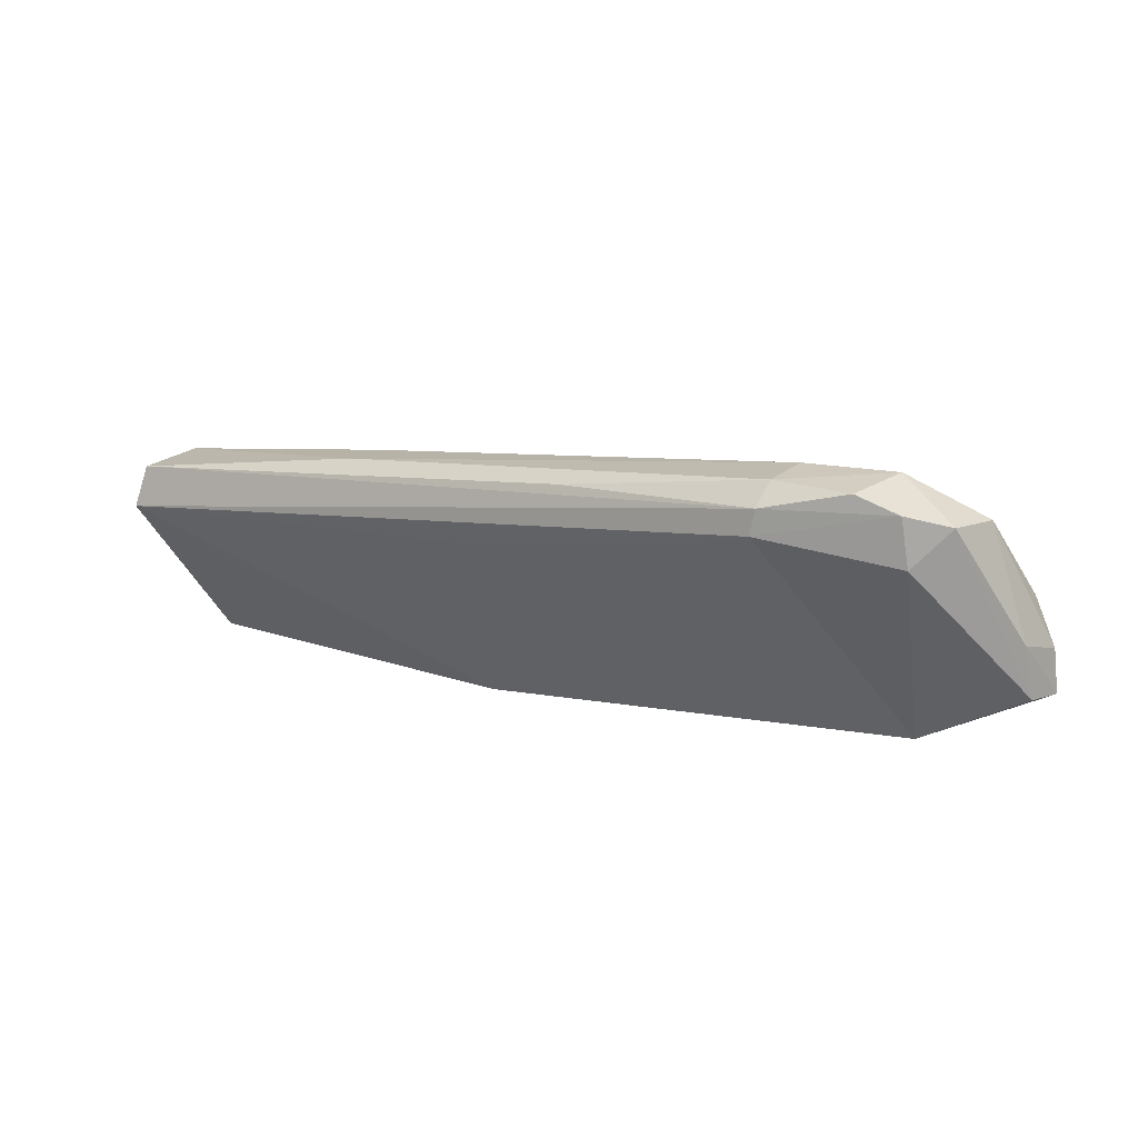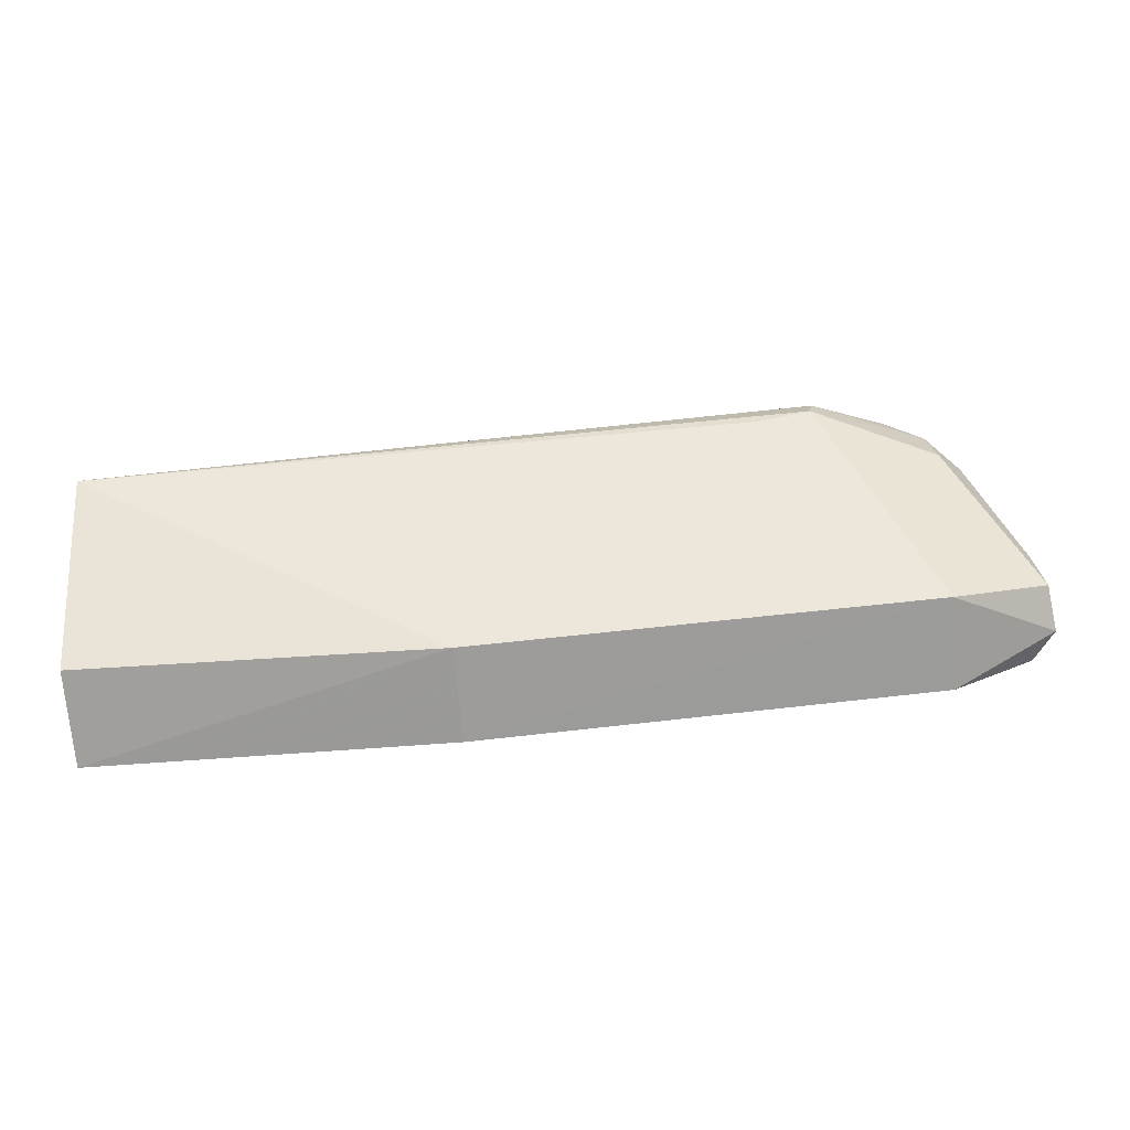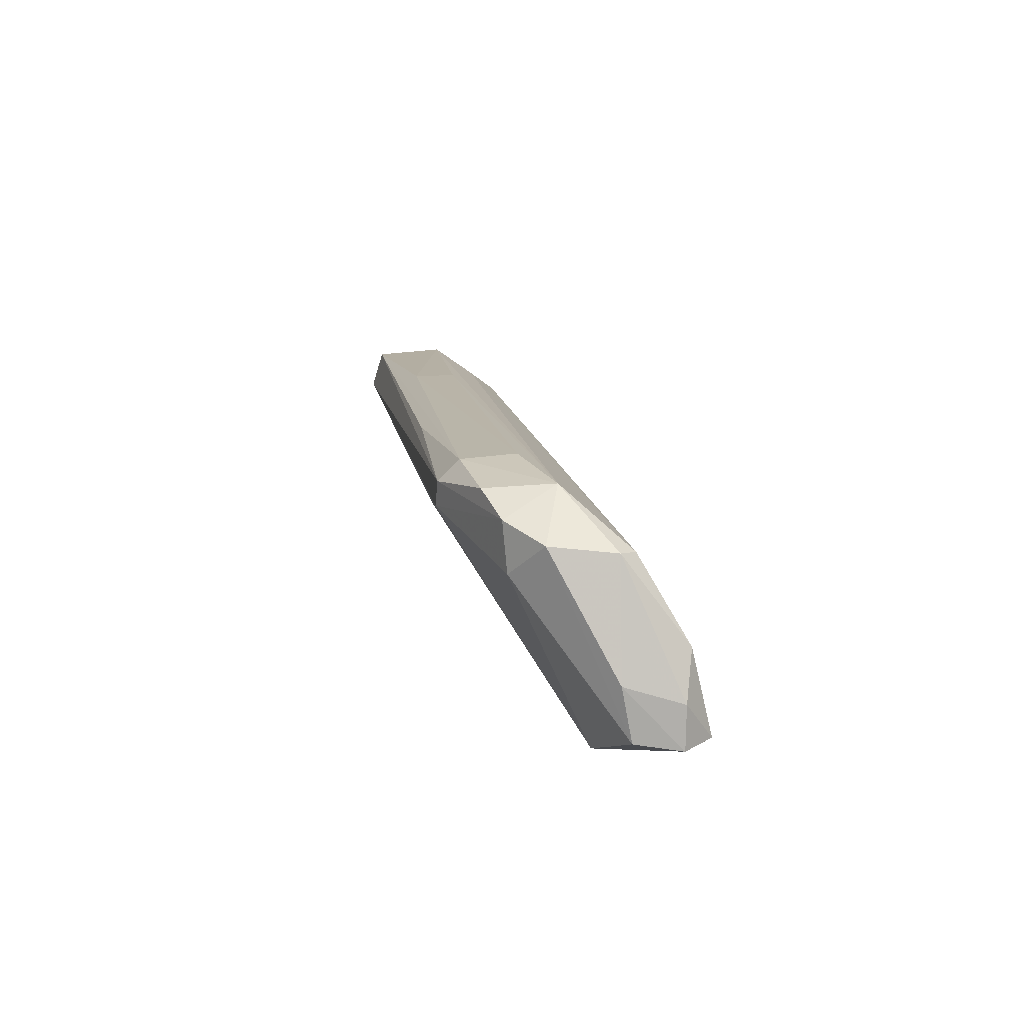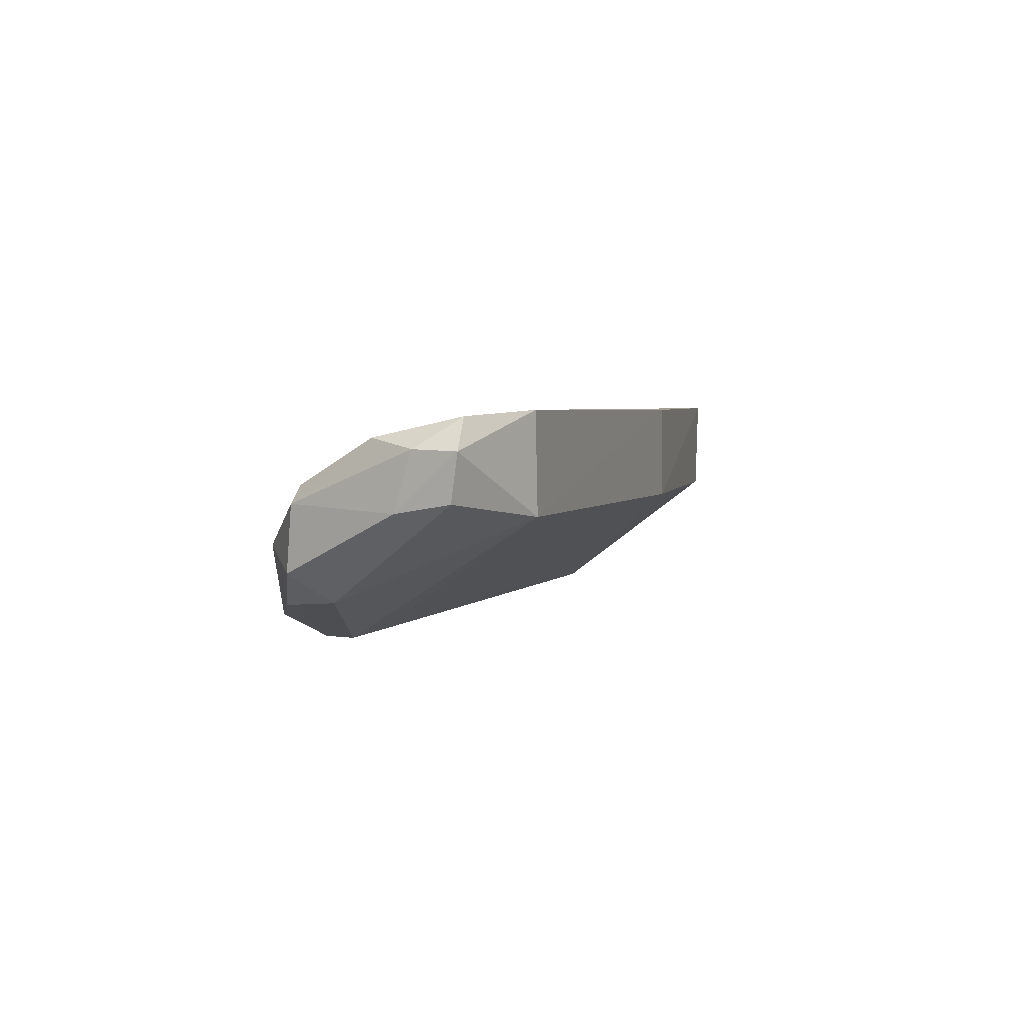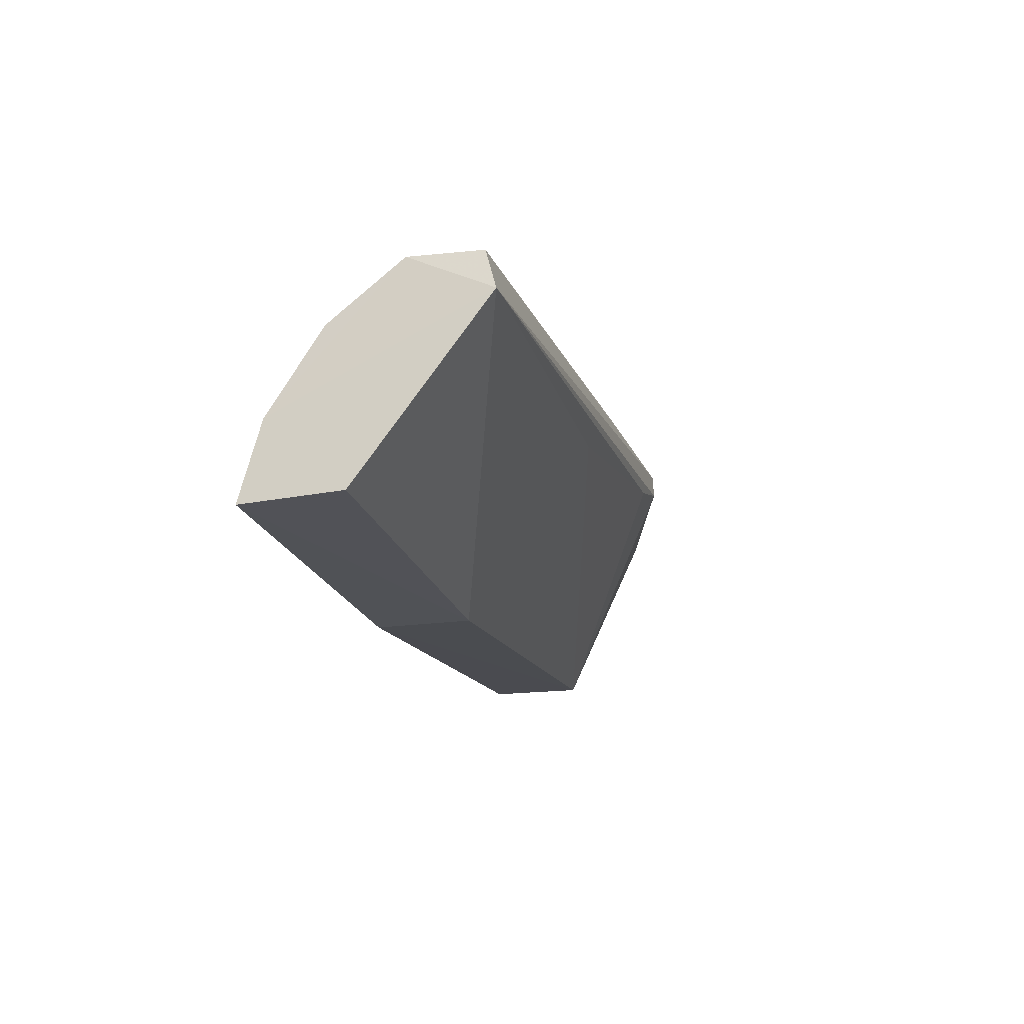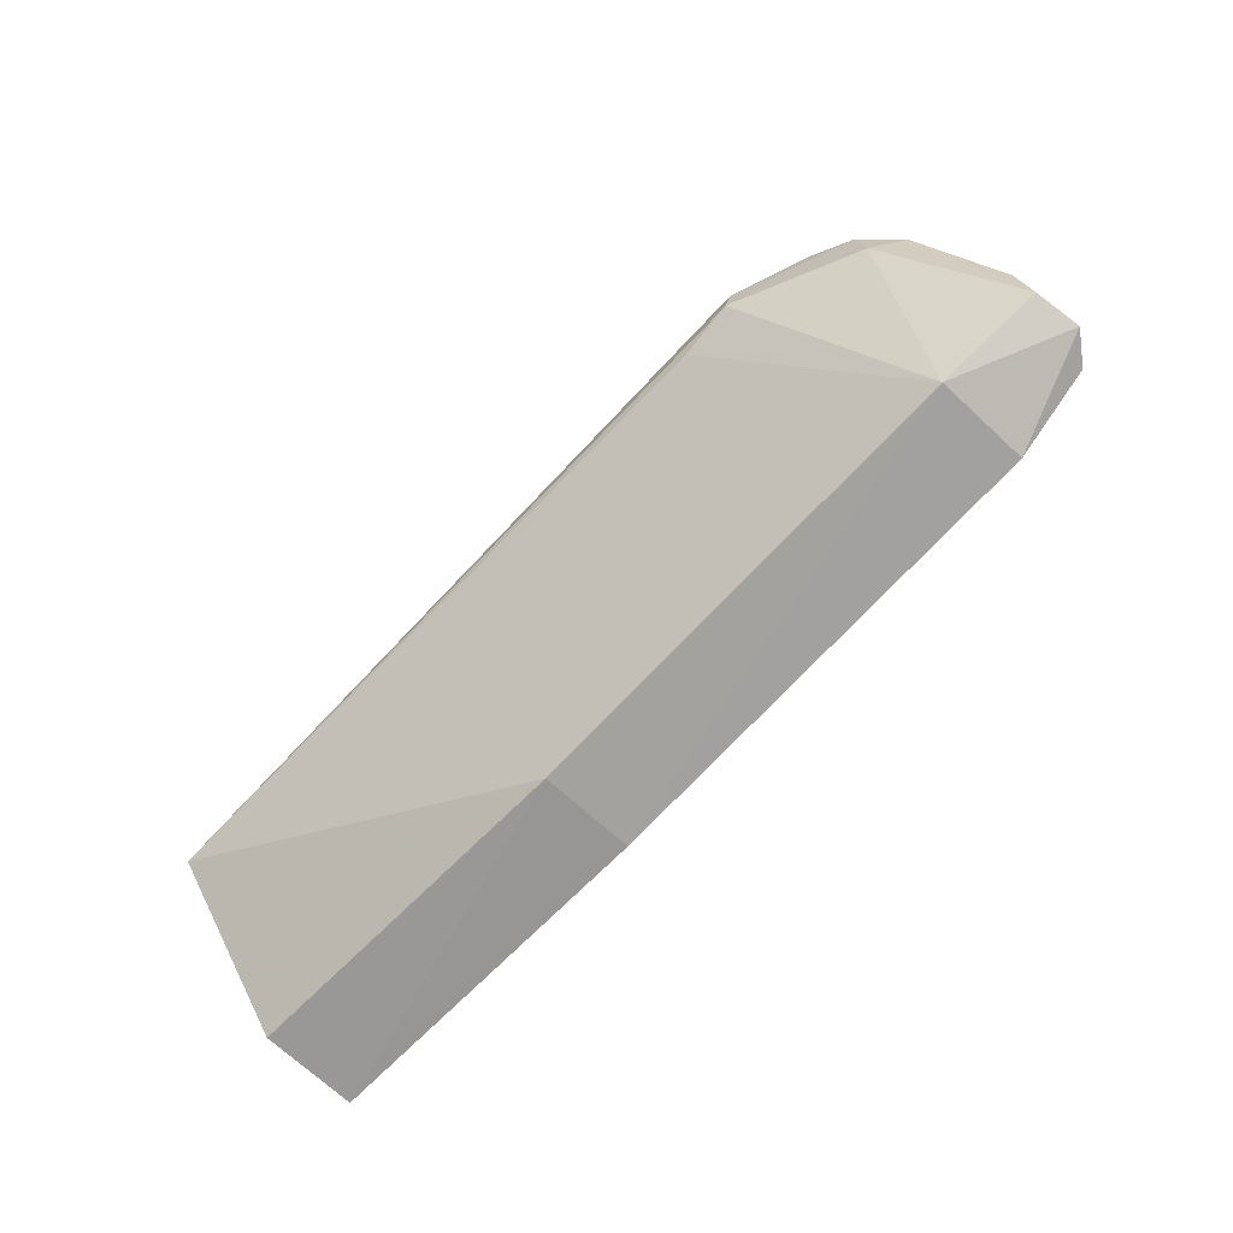
<metadata>
{"format":"obj","ext":"obj","renderer":"f3d","projection":"perspective","resolution":1024,"background":"white","views":[{"elev":17.9,"azim":-146.1,"up":"+Y"},{"elev":-69.7,"azim":-175.5,"up":"+Y"},{"elev":19.9,"azim":-98.0,"up":"+Y"},{"elev":4.1,"azim":-77.7,"up":"+Z"},{"elev":-20.9,"azim":105.7,"up":"+Y"},{"elev":-68.0,"azim":-133.5,"up":"+Y"}]}
</metadata>
<code>
v 0.002327 0.07479 0.02164
v 0.002375 0.07503 0.01295
v 0.001863 0.09392 0.008918
v -0.06202 0.0998 0.002602
v -0.07094 0.07932 0.01395
v 0.00255 0.08988 0.001512
v -0.07461 0.09772 0.01649
v -0.02971 0.07481 0.01336
v 0.001904 0.09356 0.002564
v -0.05682 0.09612 0.002629
v 0.002036 0.0817 0.01991
v -0.06235 0.102 0.009095
v -0.07101 0.07948 0.02241
v -0.07987 0.08413 0.01543
v -0.03384 0.09209 0.00314
v -0.0616 0.09757 0.002447
v 0.001796 0.08903 0.01531
v -0.0721 0.0999 0.006536
v -0.06223 0.1017 0.004396
v -0.02104 0.09724 0.004546
v -0.07773 0.09094 0.02034
v -0.02976 0.0749 0.02186
v -0.08039 0.08348 0.01944
v -0.0727 0.09566 0.006854
v -0.05756 0.09056 0.01984
v -0.06987 0.1019 0.0112
v -0.07518 0.09876 0.009434
v -0.04383 0.0988 0.002955
v -0.06865 0.1013 0.005316
v -0.02121 0.09723 0.008301
v -0.07836 0.08348 0.02202
v -0.06705 0.09766 0.01559
v -0.002932 0.09228 0.01232
v -0.07584 0.09813 0.01504
v -0.07989 0.08717 0.01957
v -0.07935 0.08874 0.01462
f 6 1 2
f 8 2 1
f 8 6 2
f 8 5 6
f 9 6 4
f 9 3 6
f 11 6 3
f 11 1 6
f 15 10 6
f 15 6 5
f 15 5 10
f 16 10 5
f 16 4 6
f 16 6 10
f 17 11 3
f 18 4 16
f 20 3 9
f 20 19 12
f 20 9 19
f 22 8 1
f 22 1 13
f 22 13 5
f 22 5 8
f 23 14 5
f 23 5 13
f 24 16 5
f 24 5 14
f 24 18 16
f 25 17 7
f 25 11 17
f 25 7 21
f 25 21 1
f 25 1 11
f 26 12 19
f 27 26 18
f 27 24 14
f 27 18 24
f 28 19 9
f 28 9 4
f 28 4 19
f 29 19 4
f 29 4 18
f 29 26 19
f 29 18 26
f 30 20 12
f 30 3 20
f 30 26 3
f 30 12 26
f 31 13 1
f 31 1 21
f 31 23 13
f 32 26 7
f 32 7 17
f 33 17 3
f 33 3 26
f 33 32 17
f 33 26 32
f 34 7 26
f 34 26 27
f 34 21 7
f 35 31 21
f 35 23 31
f 35 21 34
f 36 14 23
f 36 23 35
f 36 27 14
f 36 35 34
f 36 34 27

</code>
